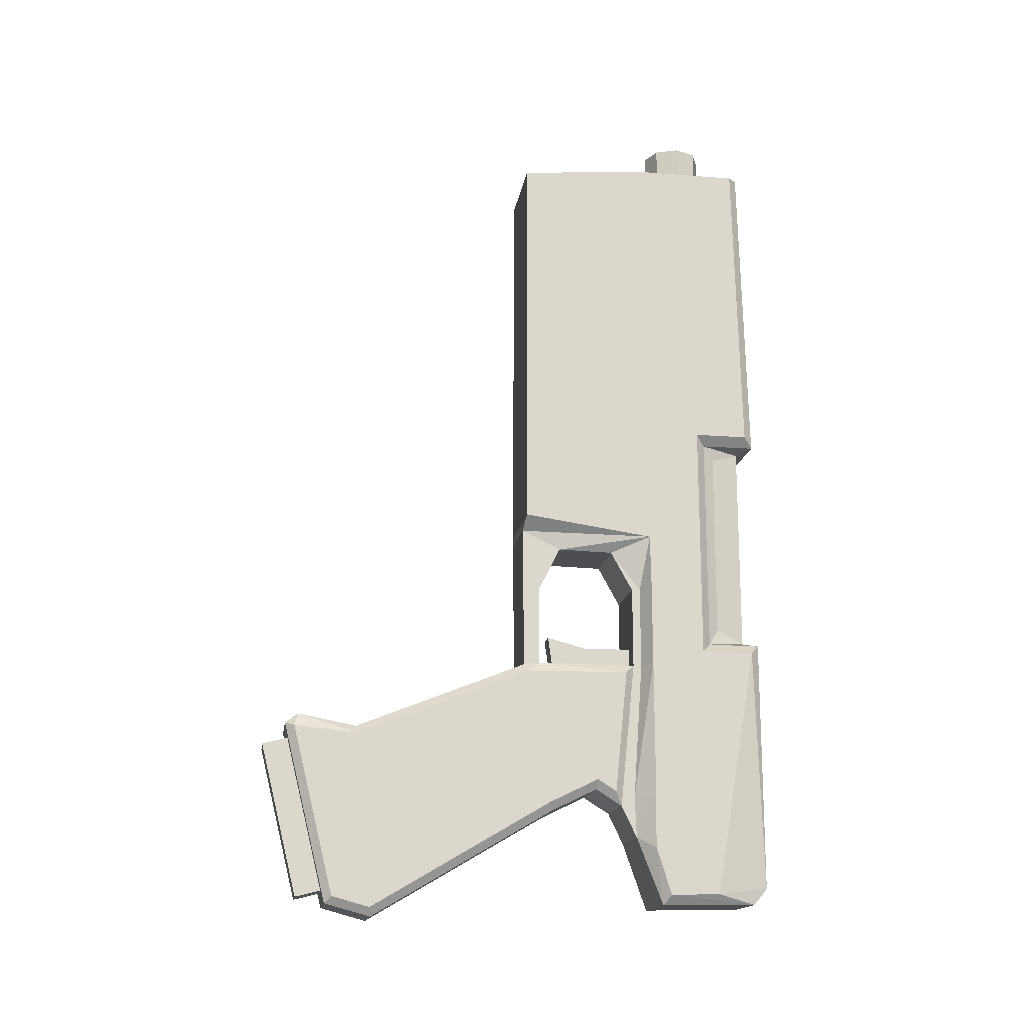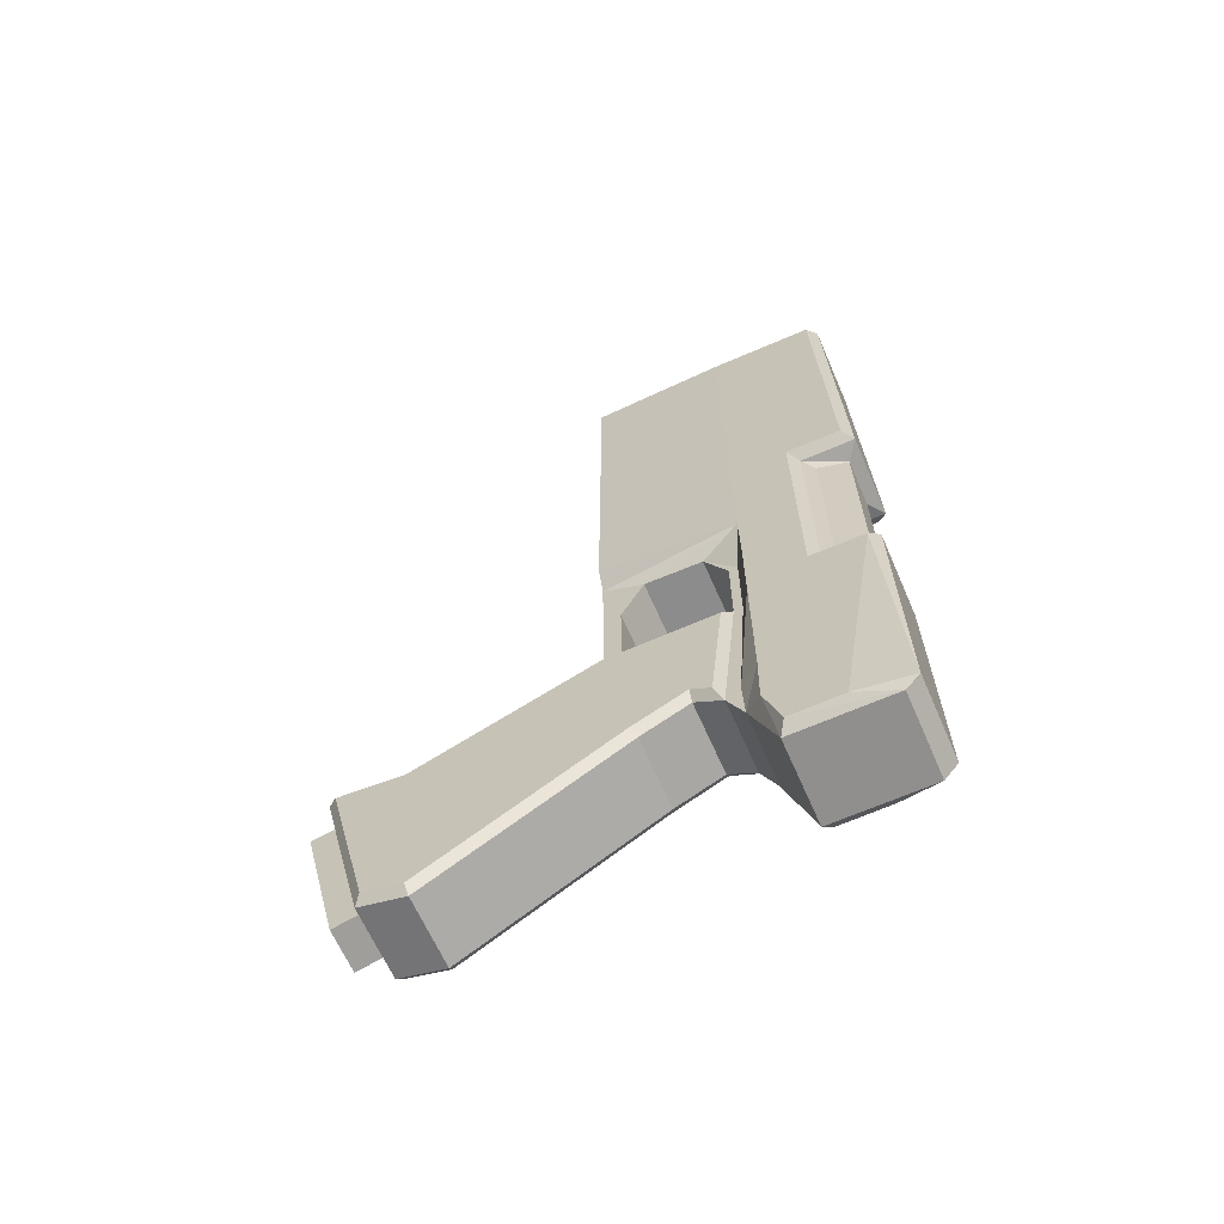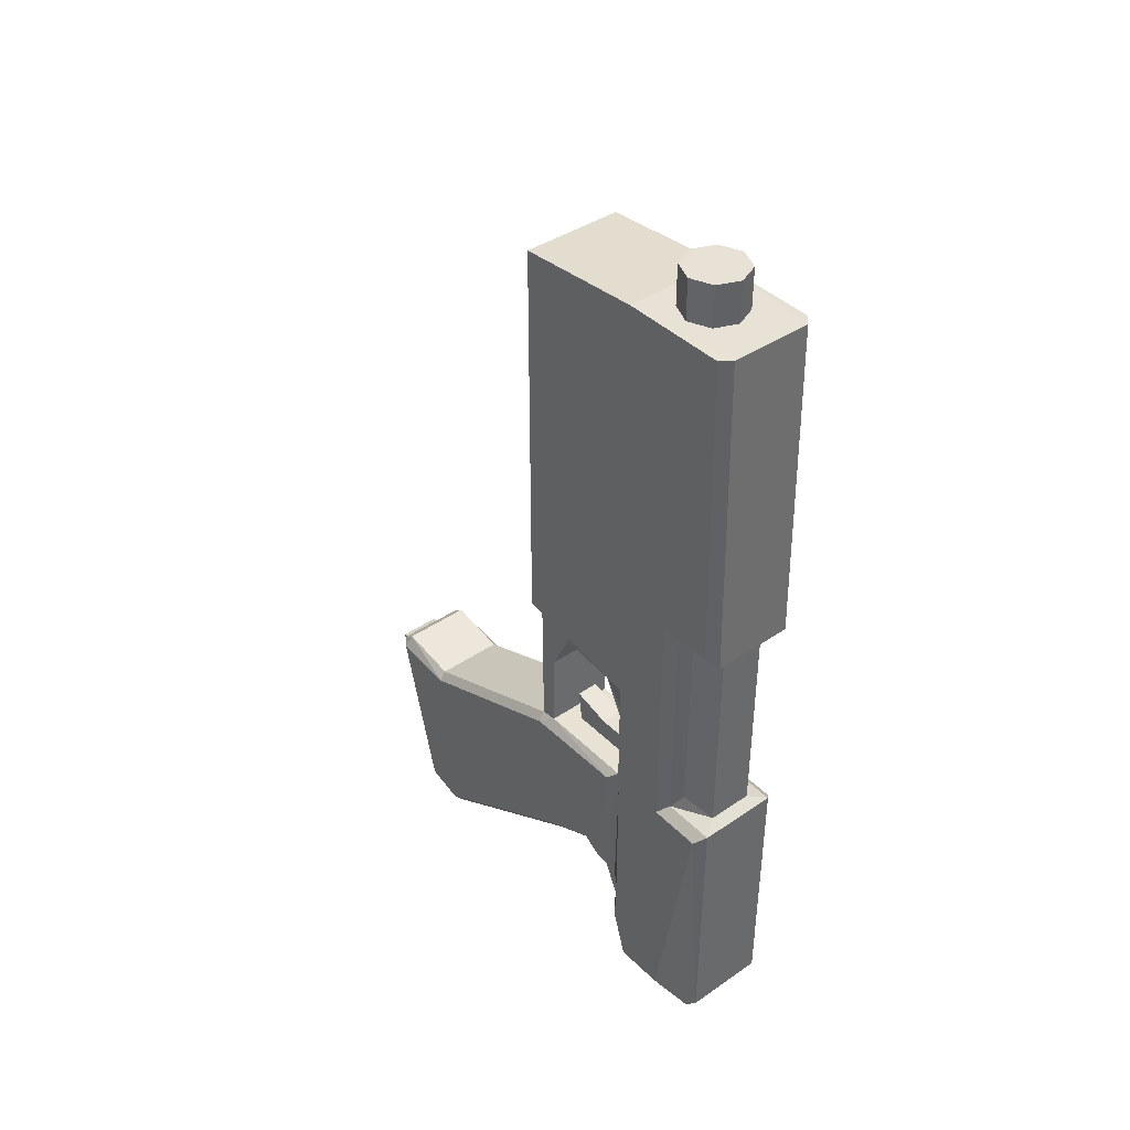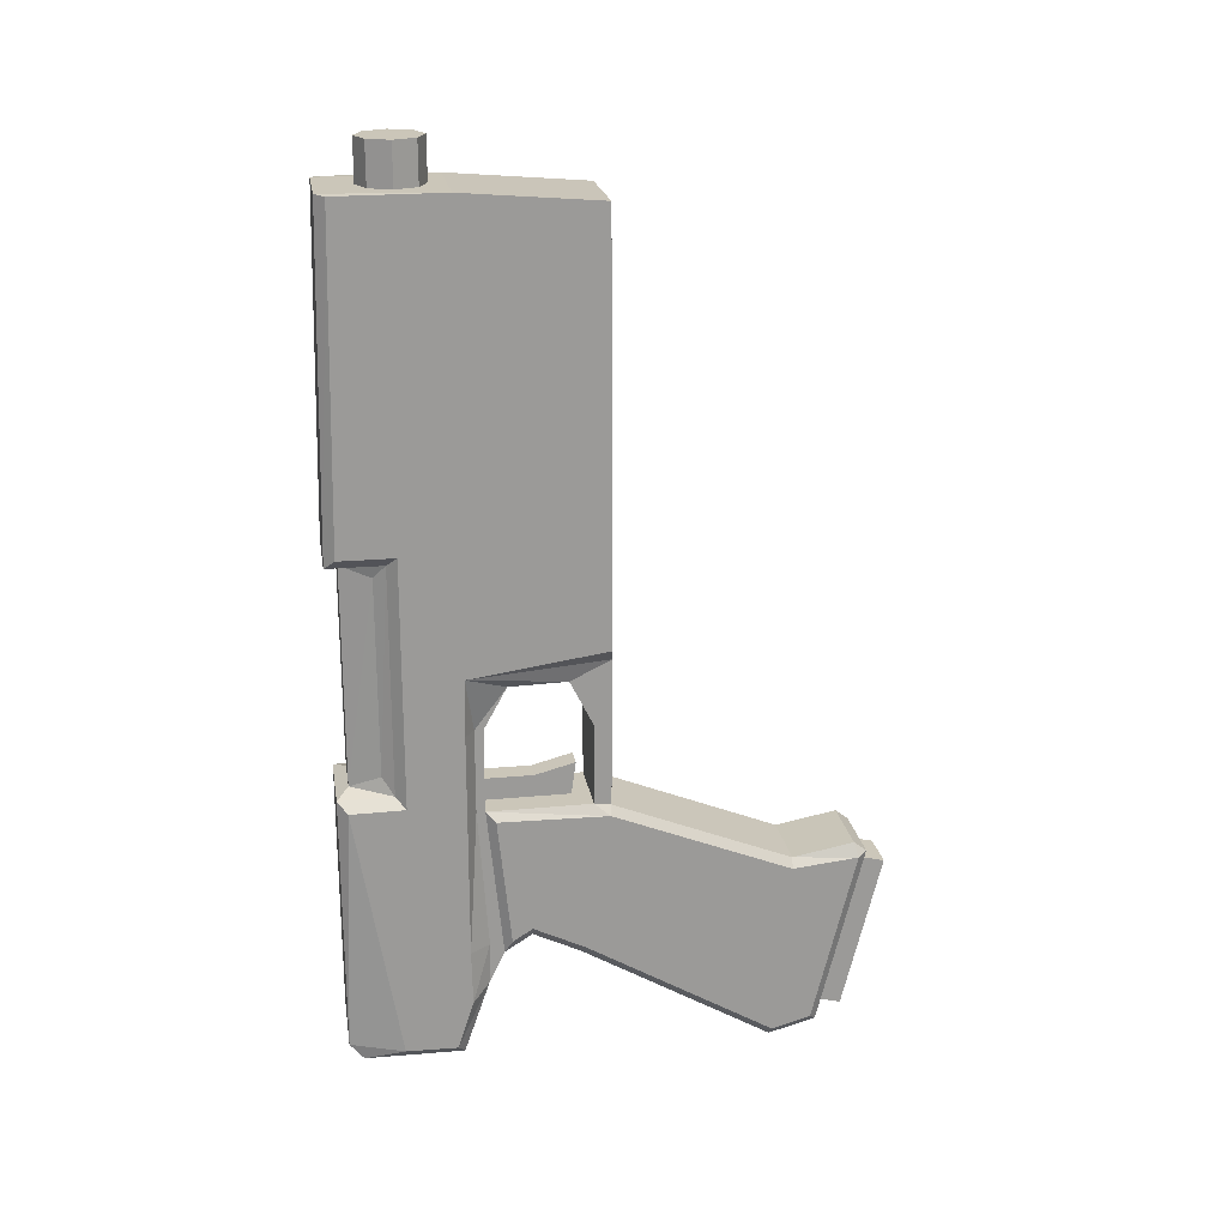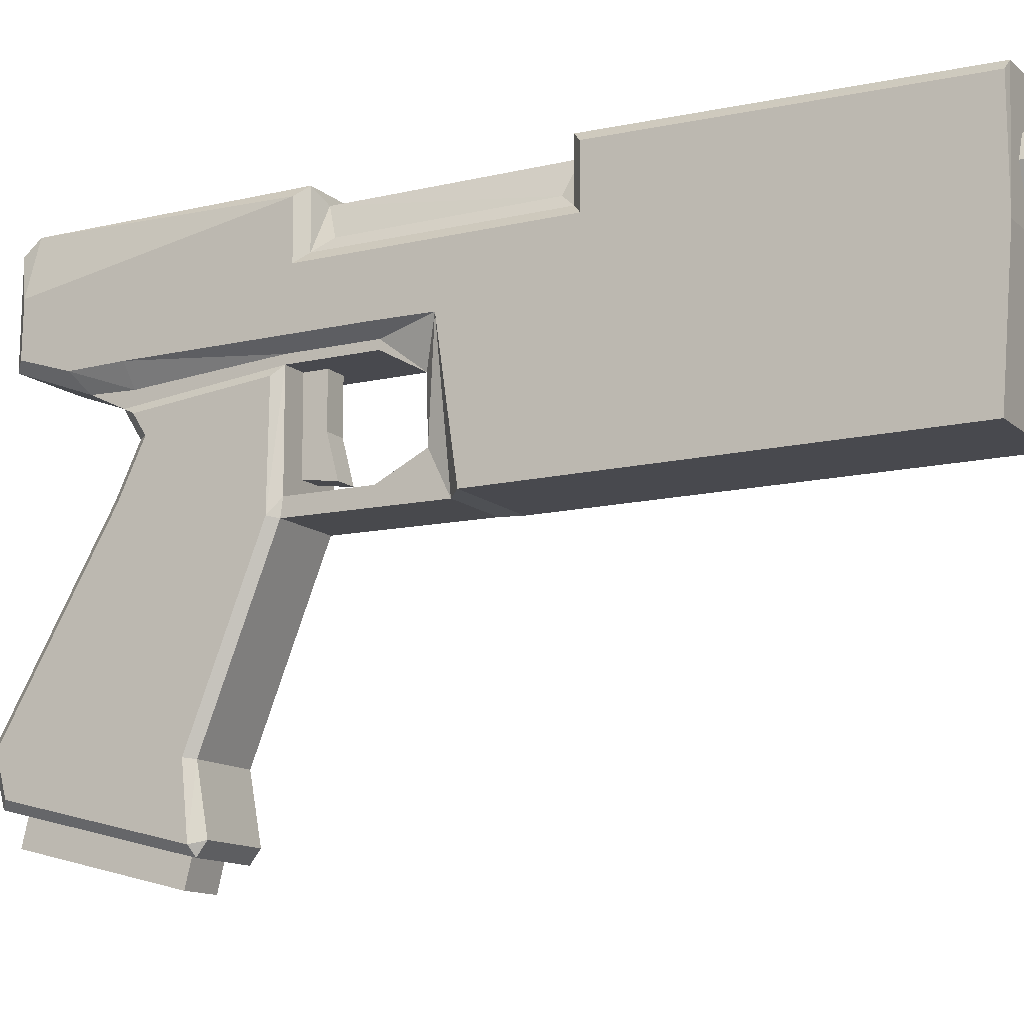
<metadata>
{"format":"obj","ext":"obj","renderer":"f3d","projection":"perspective","resolution":1024,"background":"white","views":[{"elev":-16.3,"azim":81.4,"up":"+Z"},{"elev":-65.0,"azim":113.6,"up":"+Z"},{"elev":40.4,"azim":140.1,"up":"+Z"},{"elev":21.0,"azim":-99.3,"up":"+Z"},{"elev":-12.7,"azim":-61.2,"up":"+Y"}]}
</metadata>
<code>
o main_main.004
v -0.02486 0.0347 0.3632
v -0.001647 0.02509 0.3632
v -0.001647 0.05791 0.3632
v -0.02486 0.0347 0.31
v -0.001647 0.02509 0.31
v -0.001647 0.02509 0.3632
v -0.02486 0.0347 0.3632
v -0.03447 0.05791 0.3632
v -0.03447 0.05791 0.31
v -0.03447 0.05791 0.3632
v -0.02486 0.08113 0.3632
v -0.02486 0.08113 0.31
v -0.02486 0.08113 0.3632
v -0.001647 0.09074 0.3632
v -0.001647 0.09074 0.31
v -0.001647 0.09074 0.3632
v 0.02156 0.08113 0.3632
v 0.02156 0.08113 0.31
v 0.02156 0.08113 0.3632
v 0.03118 0.05791 0.3632
v 0.03118 0.05791 0.31
v 0.03118 0.05791 0.3632
v 0.02156 0.0347 0.3632
v 0.02157 0.0347 0.31
v 0.02156 0.0347 0.3632
v 0.02182 0.1223 -0.2594
v 0.02182 0.1226 -0.03043
v 0.033 0.09088 -0.04122
v 0.033 0.09024 -0.2467
v 0.04086 0.07834 -0.02671
v 0.04086 0.1363 -0.02671
v 0.04086 0.07834 -0.02671
v 0.02182 0.1226 -0.03043
v 0.033 0.09024 -0.2467
v 0.033 0.09088 -0.04122
v 0.04086 0.07834 -0.02671
v 0.04086 0.07834 -0.265
v 0.04086 0.07834 -0.265
v 0.04086 0.1349 -0.2657
v 0.02182 0.1223 -0.2594
v 0.04086 0.07834 -0.265
v 0.03485 -0.000868 -0.2027
v 0.05119 0.008553 -0.1429
v 0.03485 -0.03375 -0.1595
v 0.03485 -0.009835 -0.2031
v 0.03485 -0.000868 -0.2027
v 0.03485 -0.03375 -0.1595
v 0.03485 -0.009835 -0.2912
v 0.03485 -0.000868 -0.2912
v 0.03485 -0.009835 -0.2031
v 0.05119 0.1246 -0.2759
v 0.05119 0.06802 -0.2752
v 0.05119 0.07816 -0.5458
v 0.05119 0.06802 -0.01639
v 0.05119 0.009454 -0.2023
v 0.05119 0.009454 -0.2912
v 0.05119 0.009529 -0.4397
v 0.05119 0.008367 -0.496
v 0.05119 0.02463 -0.5468
v 0.03485 -0.01133 -0.4392
v 0.05119 0.008553 -0.1429
v 0.05081 -0.1342 -0.1224
v 0.03485 -0.1369 -0.1373
v 0.03485 -0.09419 -0.158
v 0.03485 -0.1369 -0.1373
v 0.03485 -0.1183 -0.2061
v 0.03485 -0.1356 -0.2932
v 0.03485 -0.1181 -0.2908
v 0.04247 -0.0336 -0.4346
v 0.04247 -0.01967 -0.3003
v 0.04247 -0.1339 -0.3021
v 0.04247 -0.05411 -0.4216
v 0.03485 -0.02627 -0.4497
v 0.03485 -0.009835 -0.484
v 0.04247 -0.1082 -0.4478
v 0.04247 -0.321 -0.3766
v 0.04247 -0.304 -0.5627
v 0.04247 -0.3899 -0.3694
v 0.04247 -0.3448 -0.5516
v 0.05119 0.1257 -0.01639
v 0.05119 0.1187 0.3192
v 0.05119 0.008259 0.3196
v 0.05081 -0.1332 0.3081
v 0.05081 -0.1342 -0.1224
v 0.02182 0.1223 -0.2594
v -0.02662 0.1223 -0.2594
v -0.02662 0.1226 -0.03043
v 0.02182 0.1226 -0.03043
v -0.04567 0.1363 -0.02671
v 0.04086 0.1363 -0.02671
v 0.04086 0.1349 -0.2657
v -0.04567 0.1349 -0.2657
v -0.03965 -0.03375 -0.1595
v -0.03965 -0.009835 -0.2031
v -0.03965 -0.009835 -0.2912
v 0.03485 -0.009835 -0.2912
v 0.04086 0.1198 -0.5561
v -0.04567 0.1198 -0.5561
v -0.04567 0.1344 -0.5386
v 0.04086 0.1344 -0.5386
v 0.04086 0.01714 -0.5573
v -0.04567 0.01714 -0.5573
v -0.04567 0.1198 -0.5561
v 0.04086 0.1198 -0.5561
v 0.03485 -0.009835 -0.484
v -0.03965 -0.009835 -0.484
v -0.04567 0.01714 -0.5573
v 0.04086 0.01714 -0.5573
v 0.05081 -0.1342 -0.1224
v -0.05561 -0.1342 -0.1224
v -0.03965 -0.1369 -0.1373
v 0.03485 -0.1369 -0.1373
v 0.03485 -0.09419 -0.158
v -0.03965 -0.09419 -0.158
v -0.03965 -0.03375 -0.1595
v 0.03485 -0.03375 -0.1595
v 0.03485 -0.1183 -0.2061
v -0.03965 -0.1183 -0.2061
v -0.03965 -0.09419 -0.158
v 0.03485 -0.09419 -0.158
v 0.03485 -0.1181 -0.2908
v -0.03965 -0.1181 -0.2908
v -0.03965 -0.1356 -0.2932
v 0.03485 -0.1356 -0.2932
v 0.03485 -0.009835 -0.2912
v -0.03965 -0.009835 -0.2912
v -0.03965 -0.1181 -0.2908
v 0.03485 -0.1181 -0.2908
v 0.03485 -0.05467 -0.4317
v -0.03965 -0.05467 -0.4317
v -0.03965 -0.02627 -0.4497
v 0.03485 -0.02627 -0.4497
v 0.03485 -0.05467 -0.4317
v -0.03965 -0.02627 -0.4497
v 0.03485 -0.104 -0.4556
v -0.03965 -0.104 -0.4556
v 0.03485 -0.3028 -0.5722
v -0.03965 -0.3028 -0.5722
v 0.03485 -0.1356 -0.2932
v -0.03965 -0.1356 -0.2932
v -0.03965 -0.3222 -0.3675
v 0.03485 -0.3222 -0.3675
v 0.03485 -0.3521 -0.5588
v -0.03965 -0.3521 -0.5588
v -0.03965 -0.3865 -0.3555
v 0.03485 -0.3865 -0.3555
v 0.02011 -0.4236 -0.387
v -0.02491 -0.4236 -0.387
v -0.02491 -0.3828 -0.5512
v 0.02011 -0.3828 -0.5512
v -0.03965 -0.3999 -0.366
v 0.03485 -0.3999 -0.366
v -0.04567 0.1288 0.3202
v 0.04086 0.1288 0.3202
v 0.04086 0.1288 0.3202
v -0.04567 0.1288 0.3202
v -0.05599 0.008259 0.3196
v 0.05119 0.008259 0.3196
v 0.05081 -0.1332 0.3081
v -0.05561 -0.1332 0.3081
v -0.05561 -0.1332 0.3081
v 0.05081 -0.1332 0.3081
v -0.0378 0.09088 -0.04122
v -0.02662 0.1226 -0.03043
v -0.02662 0.1223 -0.2594
v -0.0378 0.09024 -0.2467
v -0.04567 0.07834 -0.02671
v -0.04567 0.1363 -0.02671
v -0.02662 0.1226 -0.03043
v -0.04567 0.07834 -0.02671
v -0.04567 0.07834 -0.02671
v -0.0378 0.09088 -0.04122
v -0.0378 0.09024 -0.2467
v -0.04567 0.07834 -0.265
v -0.04567 0.07834 -0.265
v -0.04567 0.1349 -0.2657
v -0.04567 0.07834 -0.265
v -0.02662 0.1223 -0.2594
v -0.03965 -0.03375 -0.1595
v -0.05599 0.008553 -0.1429
v -0.03965 -0.000867 -0.2027
v -0.03965 -0.009835 -0.2031
v -0.03965 -0.000868 -0.2912
v -0.03965 -0.009835 -0.2912
v -0.05599 0.07816 -0.5458
v -0.05599 0.06802 -0.2752
v -0.05599 0.1246 -0.2759
v -0.05599 0.06802 -0.01639
v -0.05599 0.009454 -0.2023
v -0.05599 0.009454 -0.2912
v -0.05599 0.009529 -0.4397
v -0.05599 0.02463 -0.5468
v -0.05599 0.008367 -0.496
v -0.03965 -0.01133 -0.4392
v -0.03965 -0.1369 -0.1373
v -0.05561 -0.1342 -0.1224
v -0.05599 0.008553 -0.1429
v -0.03965 -0.09419 -0.158
v -0.03965 -0.1369 -0.1373
v -0.03965 -0.1183 -0.2061
v -0.03965 -0.1181 -0.2908
v -0.03965 -0.1356 -0.2932
v -0.04727 -0.1339 -0.3021
v -0.04727 -0.01967 -0.3003
v -0.04727 -0.0336 -0.4346
v -0.04727 -0.05411 -0.4216
v -0.03965 -0.02627 -0.4497
v -0.03965 -0.009835 -0.484
v -0.04727 -0.1082 -0.4478
v -0.04727 -0.304 -0.5627
v -0.04727 -0.321 -0.3766
v -0.04727 -0.3448 -0.5516
v -0.04727 -0.3899 -0.3694
v -0.05599 0.1187 0.3192
v -0.05599 0.1257 -0.01639
v -0.05599 0.008259 0.3196
v -0.05561 -0.1342 -0.1224
v -0.05561 -0.1332 0.3081
v 0.03485 -0.05467 -0.4317
v 0.03485 -0.104 -0.4556
v 0.03485 -0.3028 -0.5722
v 0.03485 -0.3222 -0.3675
v 0.03485 -0.3521 -0.5588
v 0.03485 -0.3865 -0.3555
v 0.04247 -0.3899 -0.3694
v 0.03485 -0.3999 -0.366
v 0.03485 -0.3521 -0.5588
v 0.03485 -0.3999 -0.366
v -0.03965 -0.05467 -0.4317
v -0.03965 -0.104 -0.4556
v -0.03965 -0.3028 -0.5722
v -0.03965 -0.3222 -0.3675
v -0.03965 -0.3521 -0.5588
v -0.03965 -0.3865 -0.3555
v -0.03965 -0.3999 -0.366
v -0.04727 -0.3448 -0.5516
v -0.03965 -0.3521 -0.5588
v -0.03965 -0.3999 -0.366
v -0.04727 -0.3899 -0.3694
v 0.04086 0.1198 -0.5561
v 0.04086 0.1344 -0.5386
v 0.04086 0.1349 -0.2657
v 0.05119 0.06802 -0.2752
v 0.05119 0.06802 -0.01639
v 0.04086 0.01714 -0.5573
v 0.05119 0.008367 -0.496
v 0.05119 0.02463 -0.5468
v 0.04086 0.1363 -0.02671
v 0.04086 0.1288 0.3202
v 0.05119 0.1187 0.3192
v -0.04567 0.1344 -0.5386
v -0.04567 0.1198 -0.5561
v -0.04567 0.1349 -0.2657
v -0.05599 0.06802 -0.01639
v -0.05599 0.06802 -0.2752
v -0.05599 0.02463 -0.5468
v -0.05599 0.008367 -0.496
v -0.04567 0.01714 -0.5573
v -0.04567 0.1363 -0.02671
v -0.04567 0.1288 0.3202
v -0.05599 0.1187 0.3192
v -0.02491 -0.3964 -0.3803
v -0.02491 -0.3556 -0.5445
v 0.02011 -0.3964 -0.3803
v 0.02011 -0.3556 -0.5445
v -0.02491 -0.4236 -0.387
v -0.02491 -0.3964 -0.3803
v -0.02491 -0.3556 -0.5445
v -0.02491 -0.3828 -0.5512
v 0.02011 -0.4236 -0.387
v 0.02011 -0.3964 -0.3803
v -0.02491 -0.3964 -0.3803
v -0.02491 -0.4236 -0.387
v 0.02011 -0.3828 -0.5512
v 0.02011 -0.3556 -0.5445
v 0.02011 -0.3964 -0.3803
v 0.02011 -0.4236 -0.387
v -0.02491 -0.3828 -0.5512
v -0.02491 -0.3556 -0.5445
v 0.02011 -0.3556 -0.5445
v 0.02011 -0.3828 -0.5512
v -0.01292 -0.06206 -0.2678
v 0.01067 -0.06206 -0.2678
v 0.01067 0.0106 -0.2678
v -0.01292 0.0106 -0.2678
v -0.01292 -0.1039 -0.2567
v 0.01067 -0.1039 -0.2567
v -0.01292 -0.09531 -0.3183
v 0.01067 -0.09531 -0.3183
v 0.01067 -0.1039 -0.2567
v -0.01292 -0.1039 -0.2567
v -0.01292 0.01307 -0.3158
v 0.01067 0.01307 -0.3158
v 0.01067 -0.09531 -0.3183
v -0.01292 -0.09531 -0.3183
v -0.01292 0.0106 -0.2678
v 0.01067 0.0106 -0.2678
v 0.01067 0.01307 -0.3158
v -0.01292 0.01307 -0.3158
v 0.01067 -0.06206 -0.2678
v 0.01067 -0.1039 -0.2567
v 0.01067 -0.09531 -0.3183
v 0.01067 0.01307 -0.3158
v 0.01067 0.0106 -0.2678
v -0.01292 -0.06206 -0.2678
v -0.01292 0.0106 -0.2678
v -0.01292 0.01307 -0.3158
v -0.01292 -0.09531 -0.3183
v -0.01292 -0.1039 -0.2567
f 1 2 3
f 4 5 6
f 7 4 6
f 8 1 3
f 9 4 7
f 10 9 7
f 11 8 3
f 12 9 10
f 13 12 10
f 14 11 3
f 15 12 13
f 16 15 13
f 17 14 3
f 18 15 16
f 19 18 16
f 20 17 3
f 21 18 19
f 22 21 19
f 23 20 3
f 24 21 22
f 25 24 22
f 2 23 3
f 5 24 25
f 6 5 25
f 26 27 28
f 29 26 28
f 30 28 27
f 31 32 33
f 34 35 36
f 37 34 36
f 26 29 38
f 39 40 41
f 42 43 44
f 45 46 47
f 48 49 42
f 50 48 42
f 51 52 53
f 52 54 43
f 55 52 43
f 52 55 56
f 57 53 52
f 56 57 52
f 58 59 53
f 57 58 53
f 60 49 48
f 61 62 63
f 64 44 43
f 65 64 43
f 66 64 65
f 67 68 66
f 65 67 66
f 69 70 71
f 72 69 71
f 60 48 73
f 74 60 73
f 71 75 72
f 76 77 75
f 71 76 75
f 78 79 77
f 76 78 77
f 54 80 81
f 82 54 81
f 54 82 43
f 82 83 84
f 43 82 84
f 85 86 87
f 88 85 87
f 88 87 89
f 90 88 89
f 91 92 86
f 85 91 86
f 47 93 94
f 45 47 94
f 45 94 95
f 96 45 95
f 97 98 99
f 100 97 99
f 100 99 92
f 91 100 92
f 101 102 103
f 104 101 103
f 105 106 107
f 108 105 107
f 109 110 111
f 112 109 111
f 113 114 115
f 116 113 115
f 117 118 119
f 120 117 119
f 121 122 118
f 117 121 118
f 112 111 123
f 124 112 123
f 125 126 127
f 128 125 127
f 129 130 131
f 132 133 134
f 132 134 106
f 105 132 106
f 135 136 130
f 129 135 130
f 137 138 136
f 135 137 136
f 139 140 141
f 142 139 141
f 143 144 138
f 137 143 138
f 142 141 145
f 146 142 145
f 147 148 149
f 150 147 149
f 146 145 151
f 152 146 151
f 90 89 153
f 154 90 153
f 155 156 157
f 158 155 157
f 159 160 110
f 109 159 110
f 158 157 161
f 162 158 161
f 163 164 165
f 166 163 165
f 164 163 167
f 168 169 170
f 171 172 173
f 174 171 173
f 175 166 165
f 176 177 178
f 179 180 181
f 182 179 181
f 181 183 184
f 182 181 184
f 185 186 187
f 180 188 186
f 189 180 186
f 190 189 186
f 186 185 191
f 190 186 191
f 185 192 193
f 191 185 193
f 184 183 194
f 195 196 197
f 180 179 198
f 199 180 198
f 199 198 200
f 200 201 202
f 199 200 202
f 203 204 205
f 206 203 205
f 207 184 194
f 207 194 208
f 206 209 203
f 209 210 211
f 203 209 211
f 210 212 213
f 211 210 213
f 214 215 188
f 216 214 188
f 180 216 188
f 217 218 216
f 180 217 216
f 70 48 68
f 71 70 68
f 69 73 48
f 70 69 48
f 72 219 73
f 69 72 73
f 75 220 219
f 72 75 219
f 71 68 67
f 77 221 220
f 75 77 220
f 71 67 222
f 76 71 222
f 79 223 221
f 77 79 221
f 76 222 224
f 78 76 224
f 225 226 227
f 79 78 223
f 78 224 228
f 204 184 207
f 205 204 207
f 203 201 184
f 204 203 184
f 205 207 229
f 206 205 229
f 206 229 230
f 209 206 230
f 203 202 201
f 209 230 231
f 210 209 231
f 211 232 202
f 203 211 202
f 210 231 233
f 212 210 233
f 213 234 232
f 211 213 232
f 213 235 234
f 236 237 238
f 239 236 238
f 53 240 241
f 51 242 38
f 52 51 38
f 241 242 51
f 51 53 241
f 243 37 36
f 244 243 36
f 55 43 42
f 55 42 49
f 56 55 49
f 56 49 60
f 57 56 60
f 59 245 240
f 53 59 240
f 246 105 108
f 247 246 108
f 57 60 74
f 58 57 74
f 80 248 249
f 81 80 249
f 54 30 248
f 80 54 248
f 250 155 158
f 185 251 252
f 186 175 253
f 187 186 253
f 187 253 251
f 185 187 251
f 254 171 174
f 255 254 174
f 189 181 180
f 190 183 181
f 189 190 181
f 191 194 183
f 190 191 183
f 256 107 106
f 257 256 106
f 185 252 258
f 192 185 258
f 193 208 194
f 191 193 194
f 215 259 167
f 188 215 167
f 214 260 259
f 215 214 259
f 261 157 156
f 262 238 237
f 263 262 237
f 264 226 238
f 262 264 238
f 265 227 226
f 264 265 226
f 263 237 227
f 265 263 227
f 266 267 268
f 269 266 268
f 270 271 272
f 273 270 272
f 274 275 276
f 277 274 276
f 278 279 280
f 281 278 280
f 282 283 284
f 285 282 284
f 286 287 283
f 282 286 283
f 288 289 290
f 291 288 290
f 292 293 294
f 295 292 294
f 296 297 298
f 299 296 298
f 300 301 302
f 303 300 302
f 303 304 300
f 305 306 307
f 308 305 307
f 308 309 305

</code>
